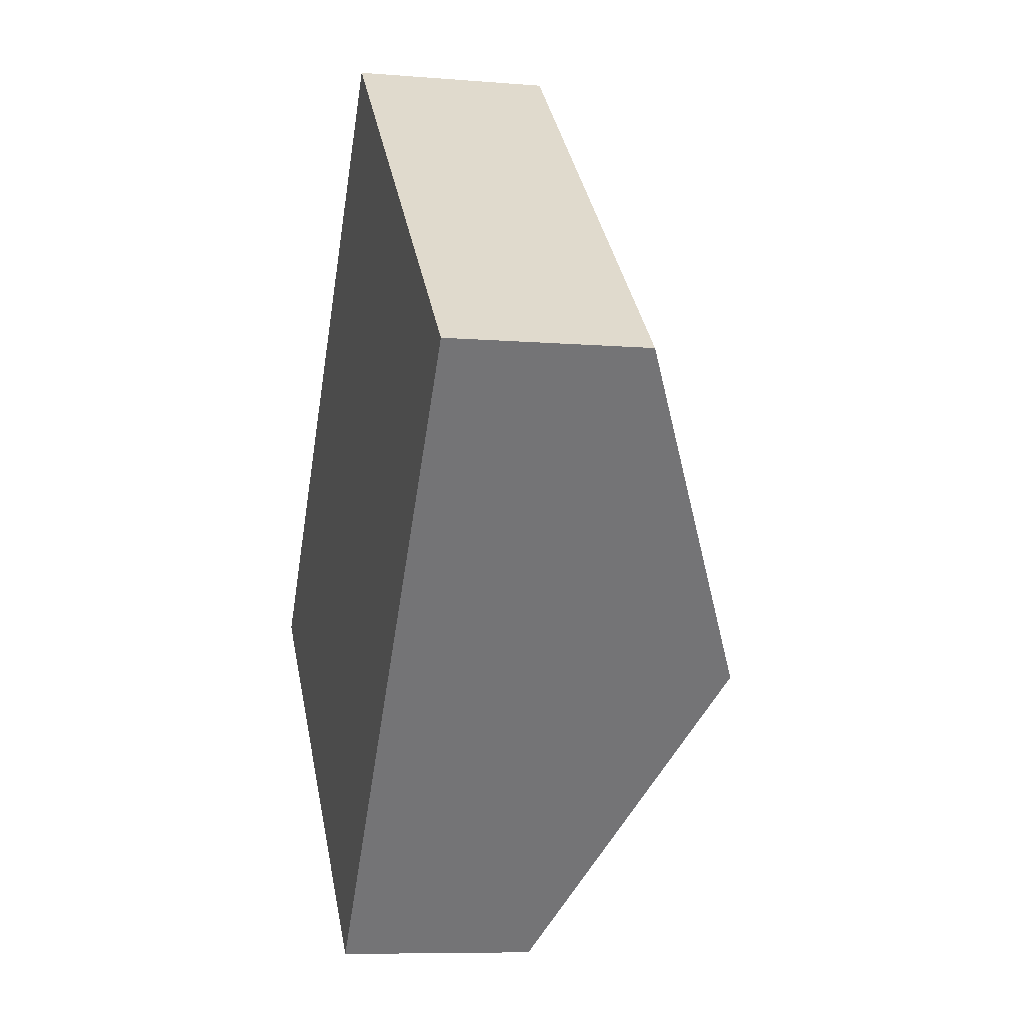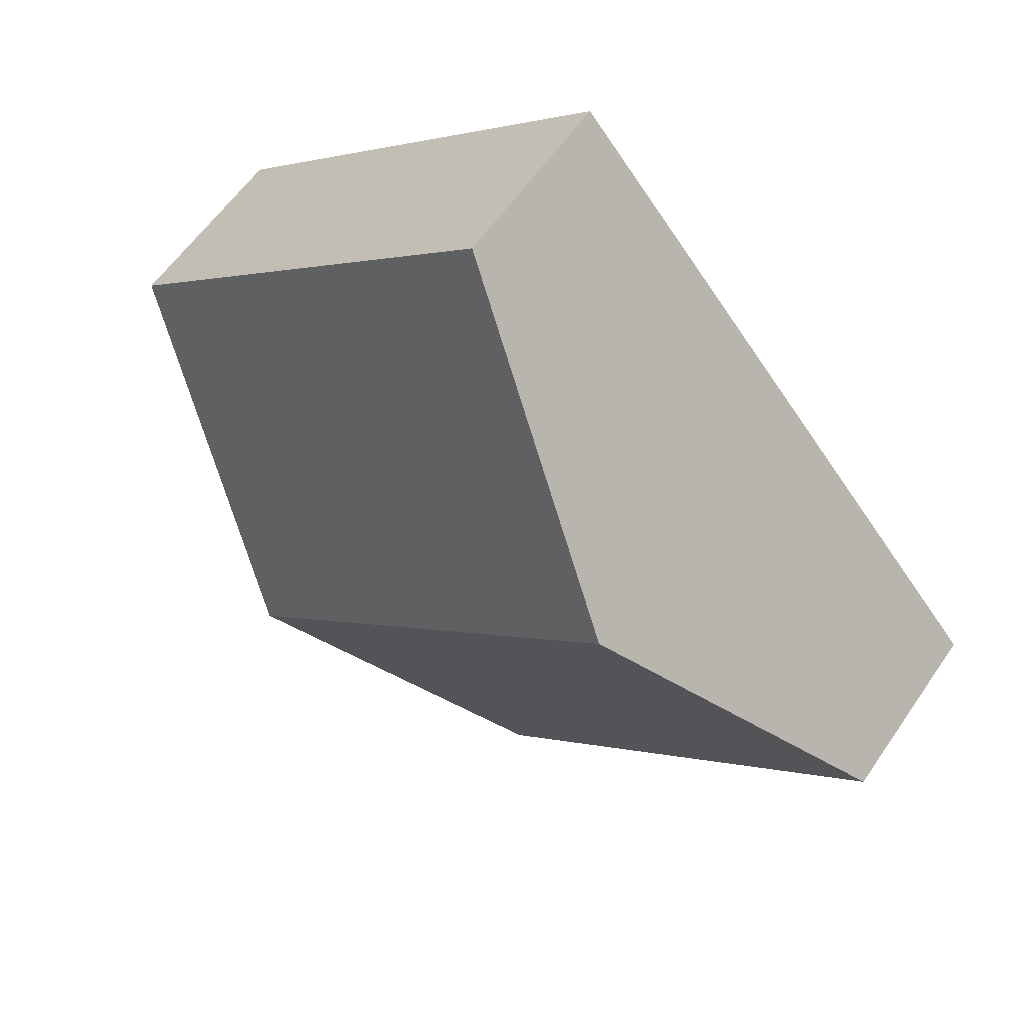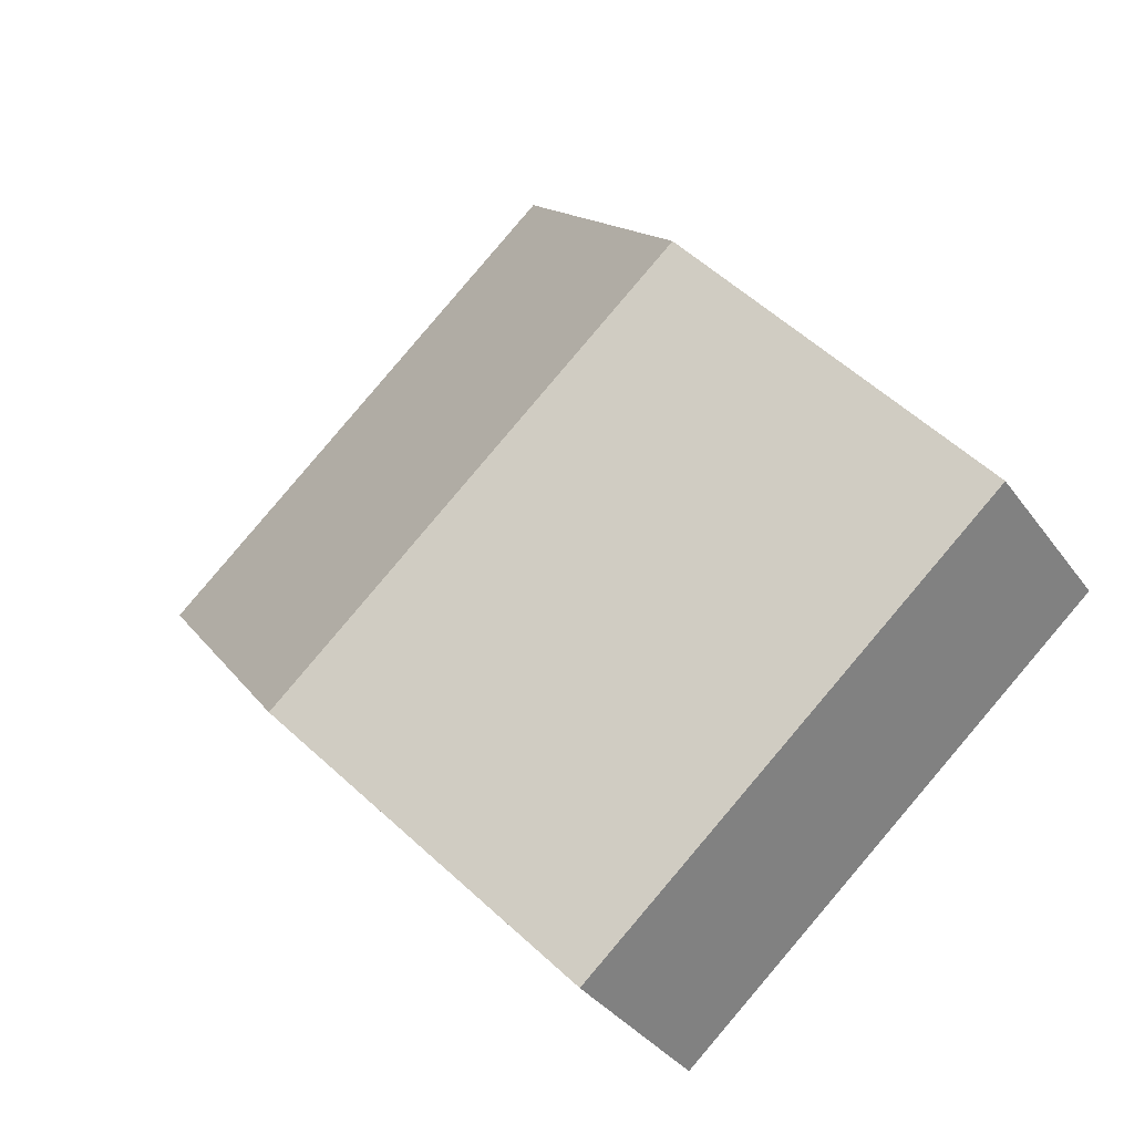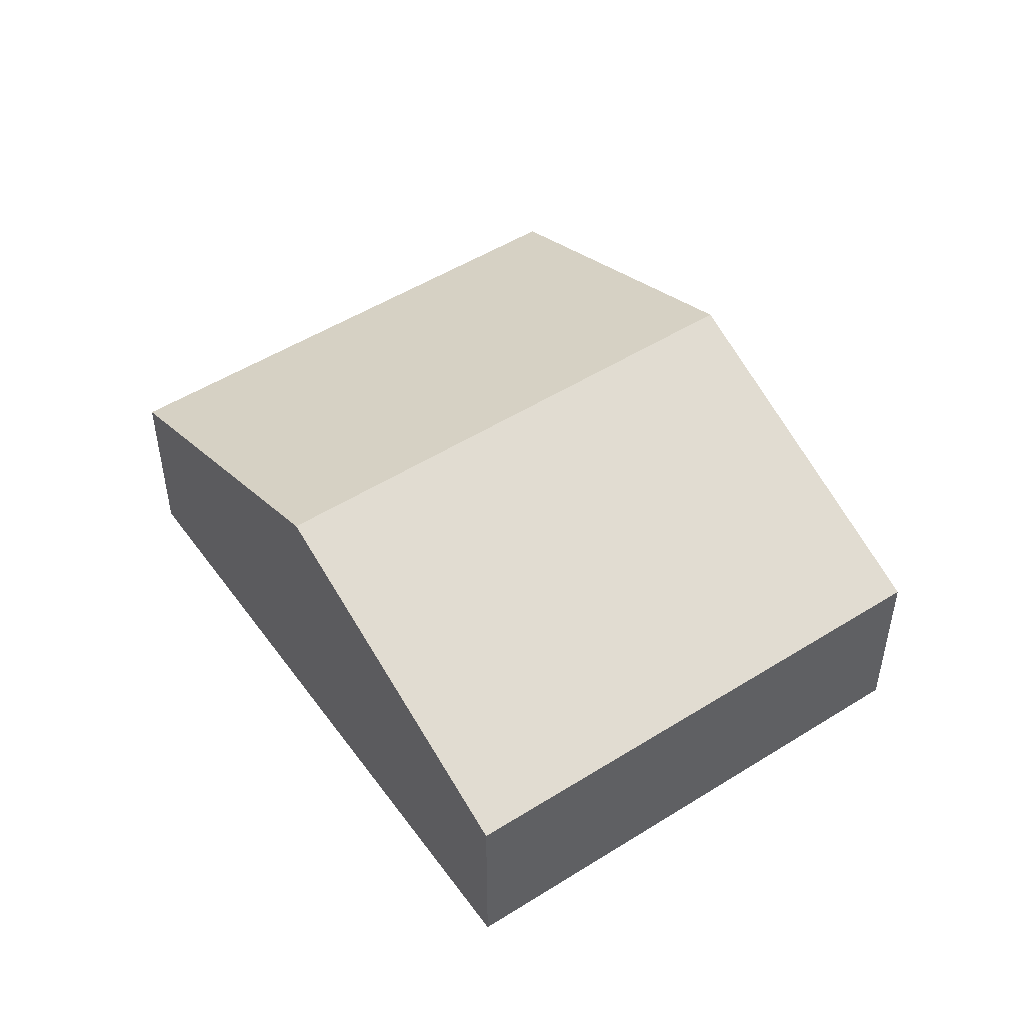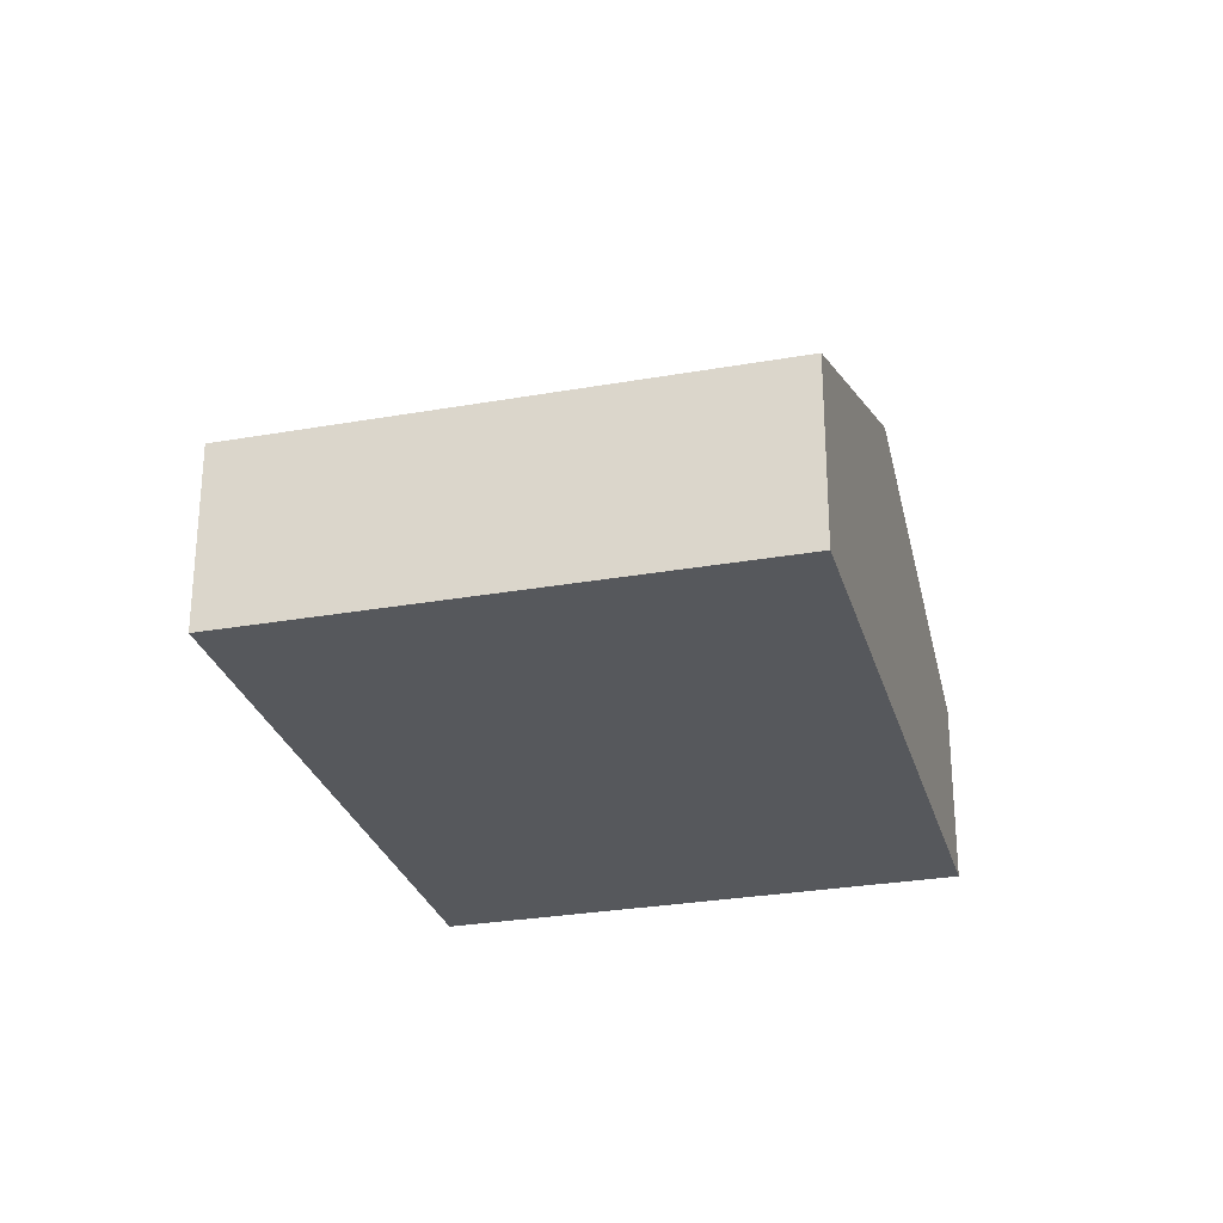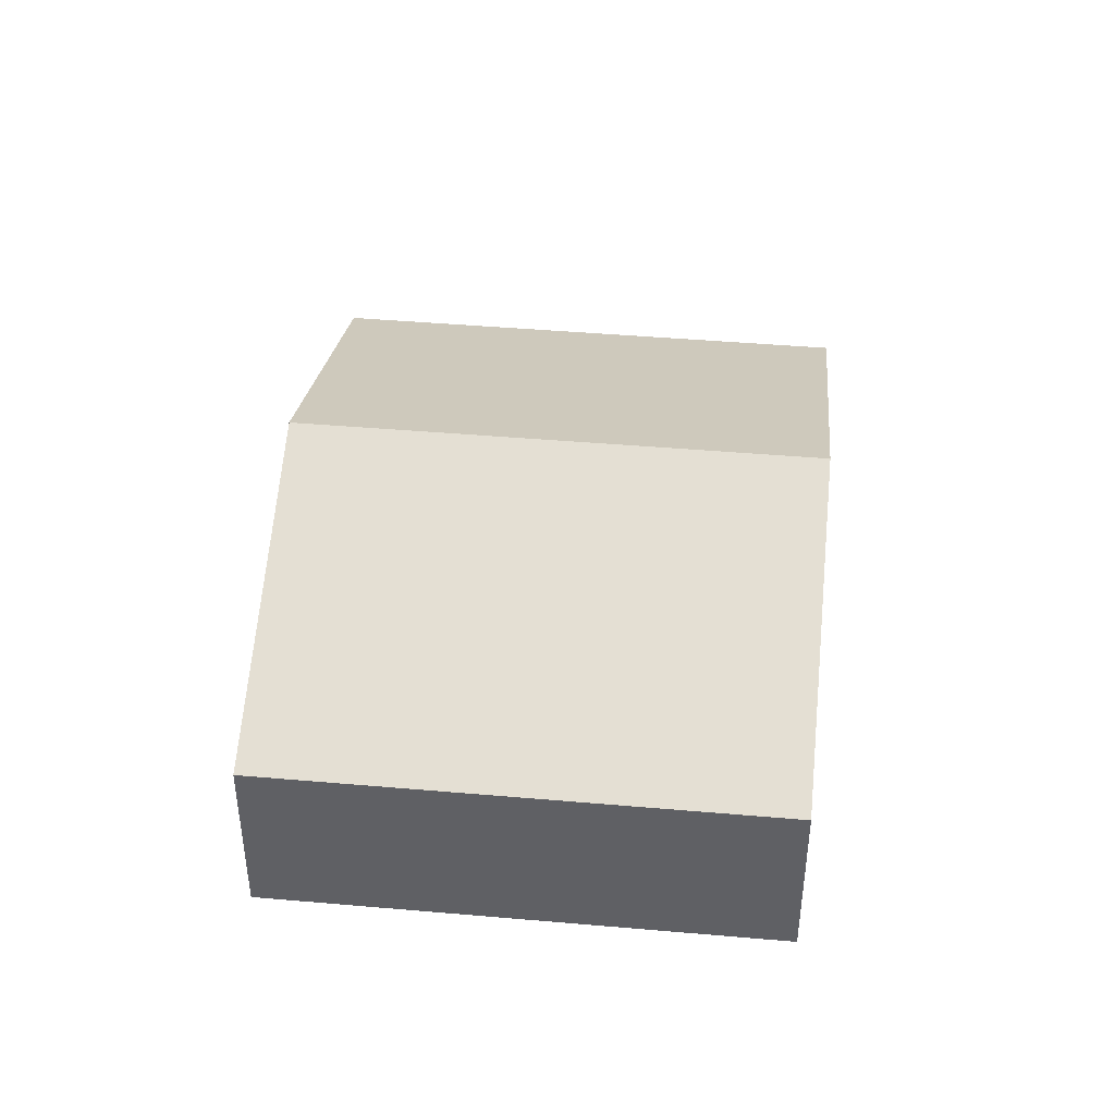
<metadata>
{"format":"obj","ext":"obj","renderer":"f3d","projection":"perspective","resolution":1024,"background":"white","views":[{"elev":-7.9,"azim":76.8,"up":"+Z"},{"elev":58.5,"azim":-146.0,"up":"+Z"},{"elev":-35.1,"azim":-149.4,"up":"+Z"},{"elev":50.3,"azim":-173.3,"up":"+Y"},{"elev":-28.1,"azim":56.3,"up":"+Y"},{"elev":44.0,"azim":47.1,"up":"+Y"}]}
</metadata>
<code>
v  1.747 2.47 1.989
v  6.595 1.41 1.255
v  4.848 2.47 -0.735
v  3.493 1.41 3.978
v  0 1.41 8.634e-17
v  3.102 1.41 -2.724
v  3.102 1.668e-16 -2.724
v  0 0 0
v  1.747 -1.218e-16 1.989
v  3.493 -2.436e-16 3.978
v  6.595 -7.685e-17 1.255
v  4.848 4.501e-17 -0.735
g defaultobject
f 1 2 3
f 2 1 4
f 5 3 6
f 3 5 1
f 7 5 6
f 5 7 8
f 8 1 5
f 1 8 9
f 1 9 4
f 4 9 10
f 10 2 4
f 2 10 11
f 3 7 6
f 7 3 12
f 12 3 2
f 12 2 11
f 9 11 10
f 11 9 8
f 11 8 12
f 12 8 7

</code>
